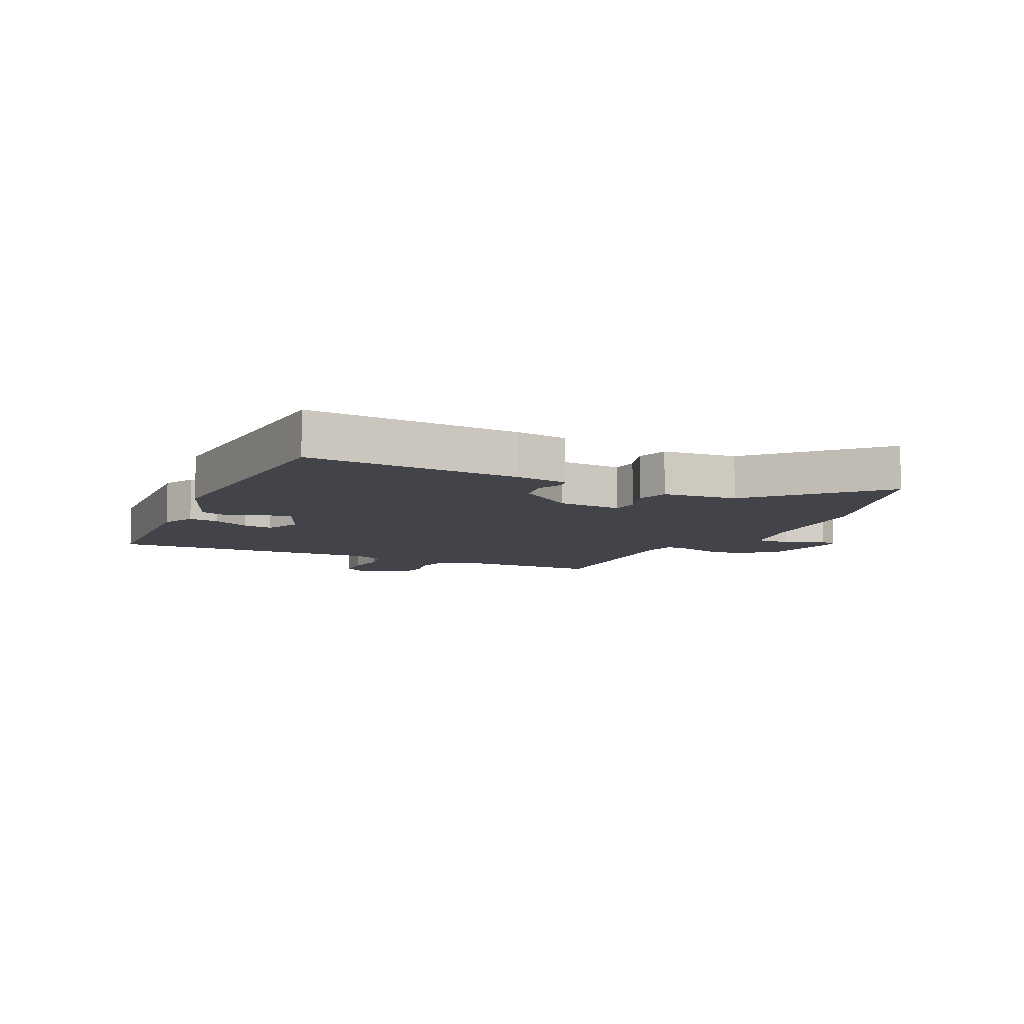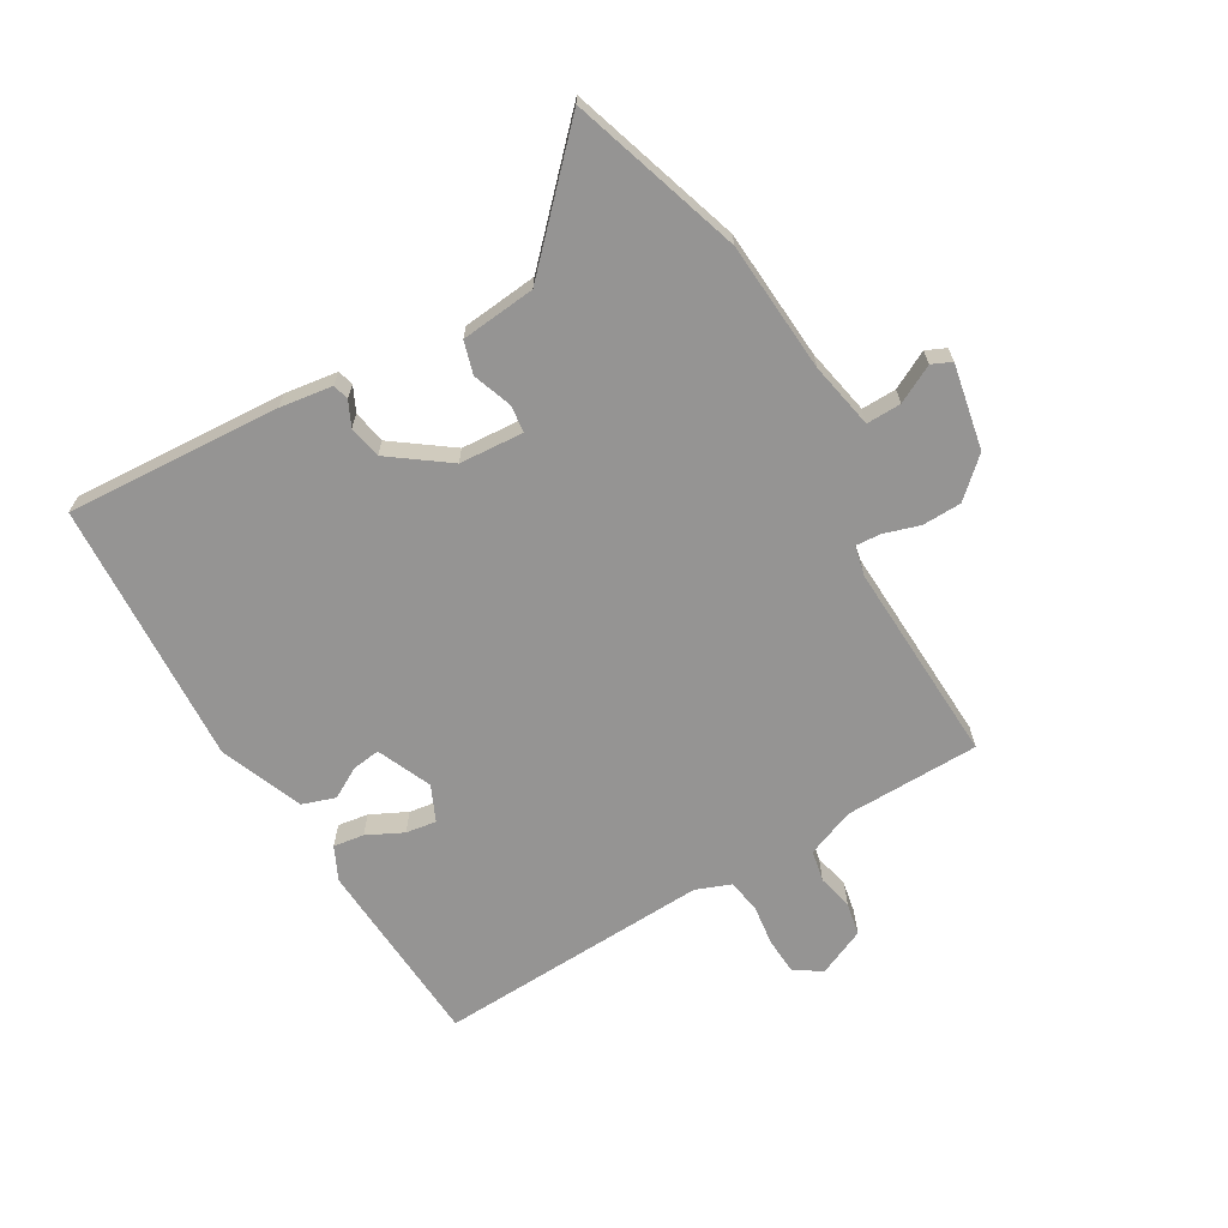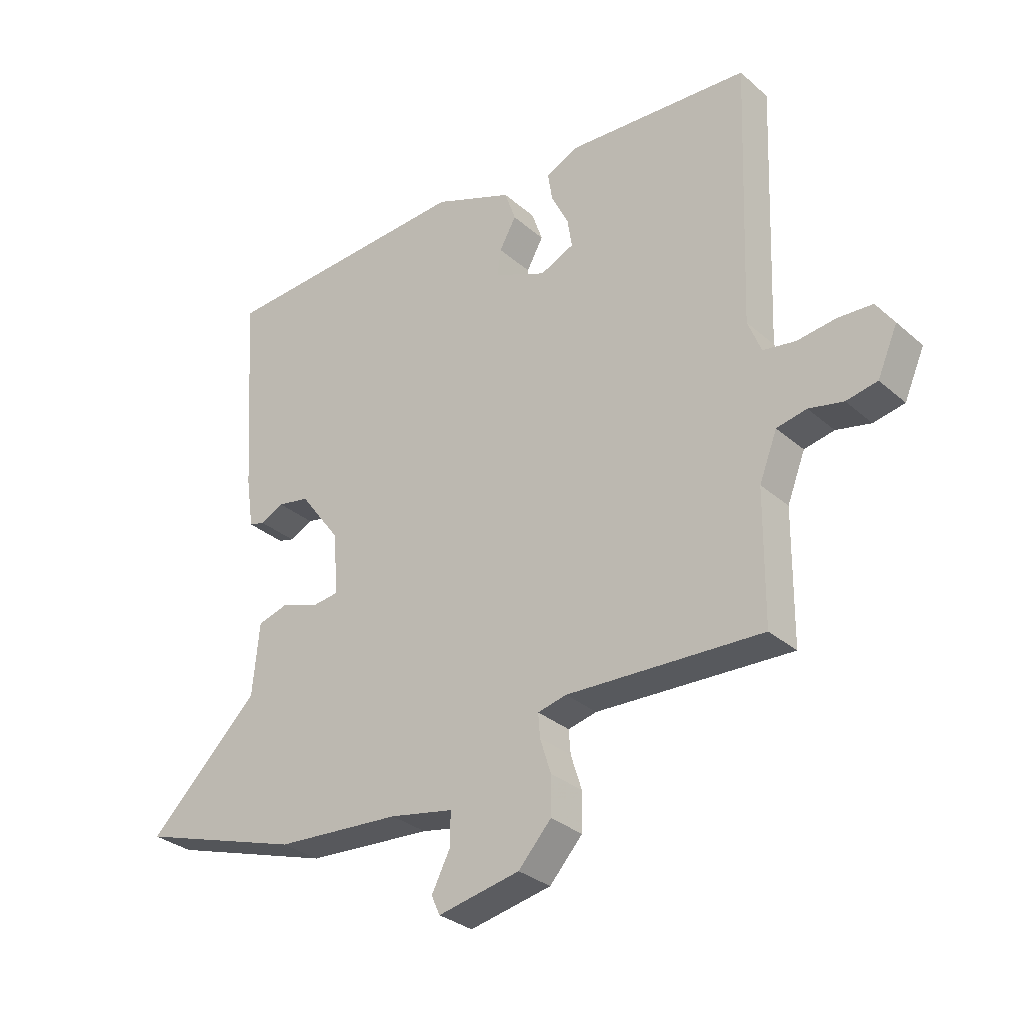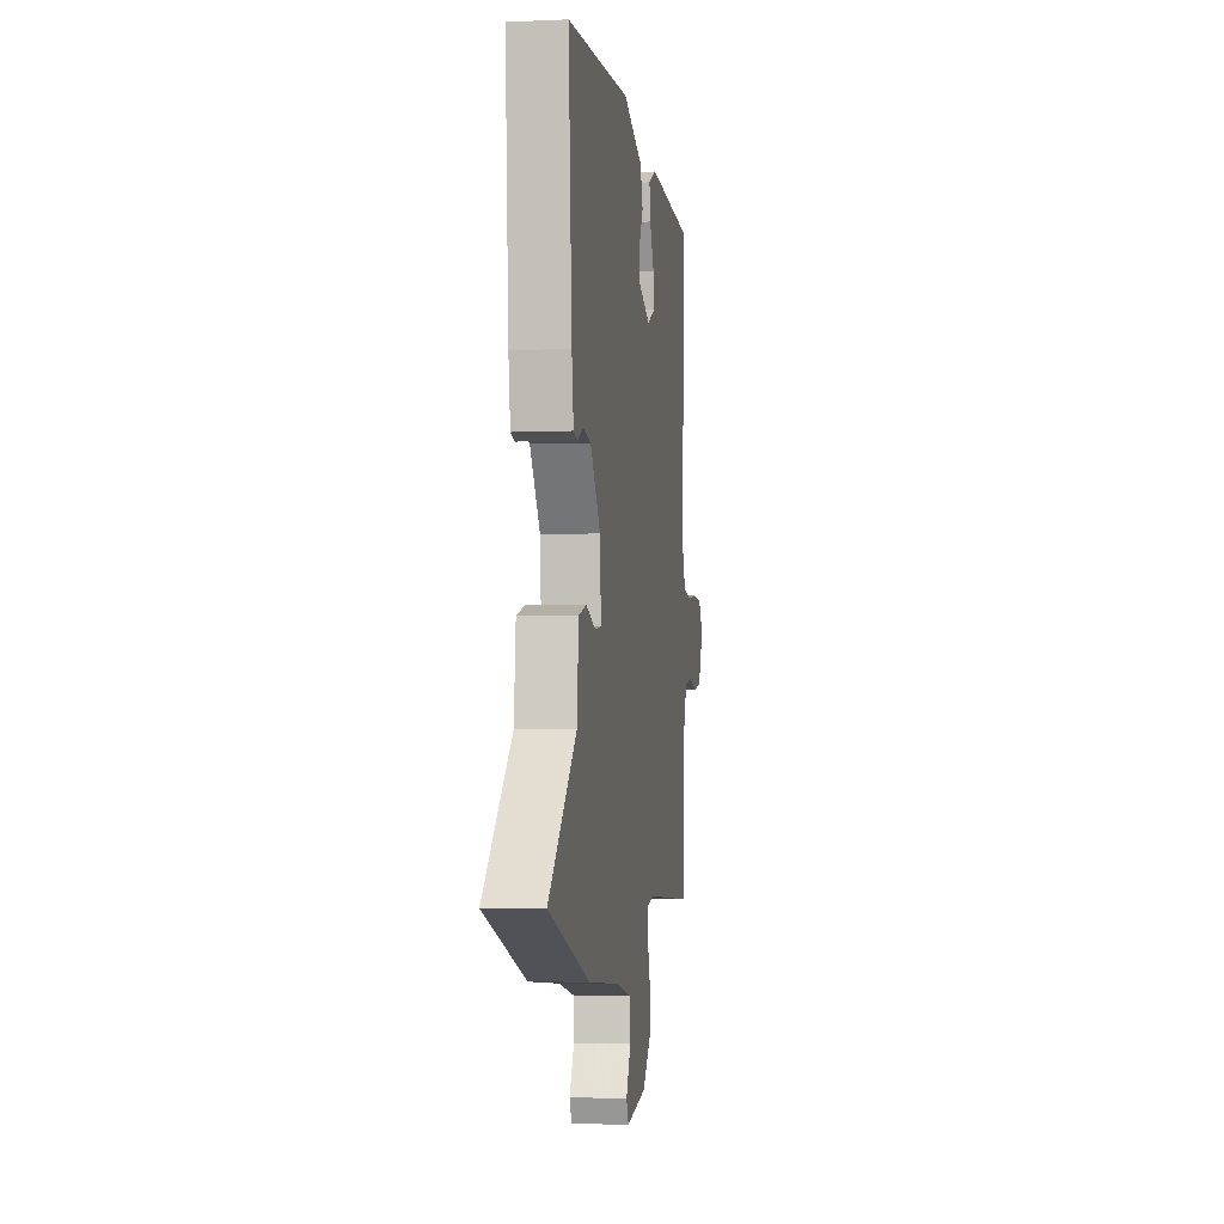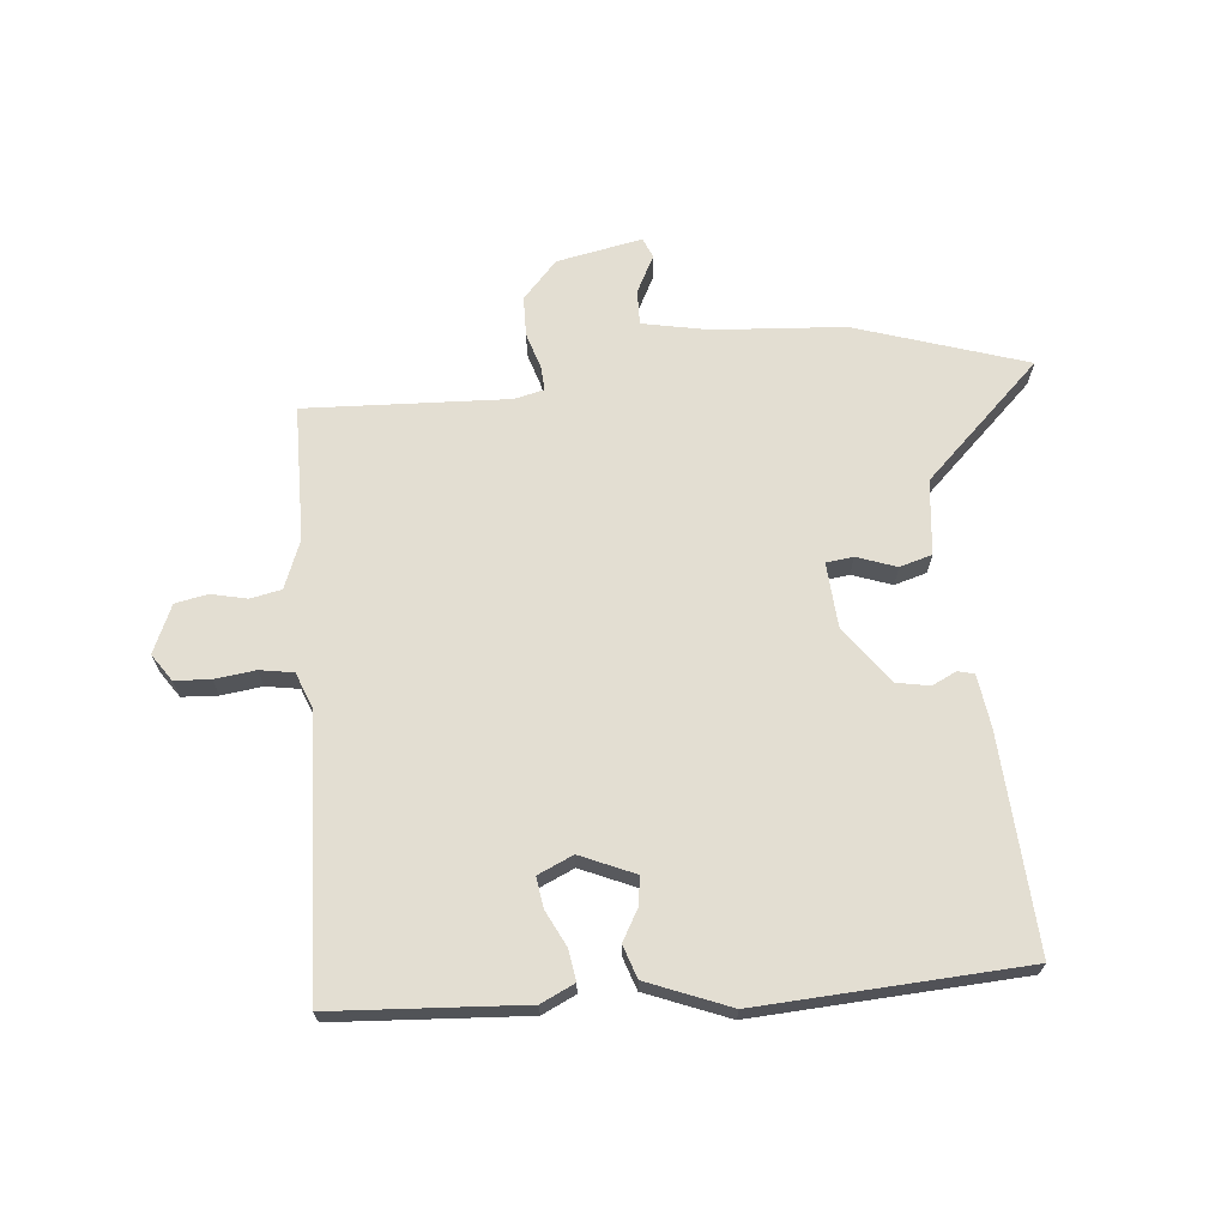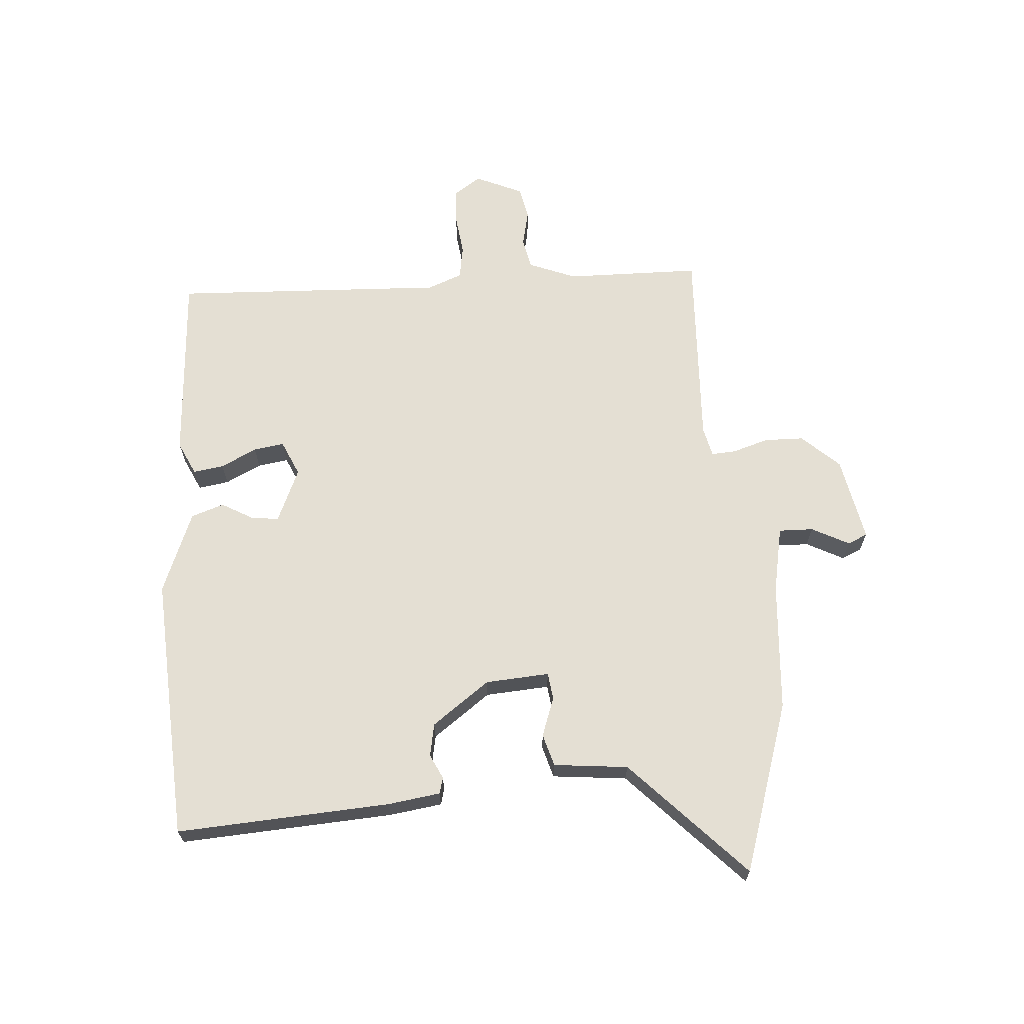
<metadata>
{"format":"obj","ext":"obj","renderer":"f3d","projection":"perspective","resolution":1024,"background":"white","views":[{"elev":-8.5,"azim":64.7,"up":"+Y"},{"elev":-67.1,"azim":120.7,"up":"+Y"},{"elev":-30.8,"azim":-140.9,"up":"+Z"},{"elev":-4.2,"azim":98.3,"up":"+Z"},{"elev":67.7,"azim":-5.0,"up":"+Y"},{"elev":66.4,"azim":86.2,"up":"+Y"}]}
</metadata>
<code>
v -0.499 0.07 0.494
v -0.18 0.07 0.512
v -0.124 0.07 0.485
v -0.132 0.07 0.434
v -0.162 0.07 0.374
v -0.17 0.07 0.323
v -0.111 0.07 0.296
v -0.02 0.07 0.335
v -0.026 0.07 0.382
v -0.055 0.07 0.434
v -0.036 0.07 0.489
v 0.102 0.07 0.543
v 0.546 0.07 0.515
v 0.522 0.07 0.157
v 0.509 0.07 0.069
v 0.482 0.07 0.062
v 0.441 0.07 0.082
v 0.386 0.07 0.072
v 0.315 0.07 -0.024
v 0.307 0.07 -0.131
v 0.352 0.07 -0.137
v 0.418 0.07 -0.114
v 0.472 0.07 -0.13
v 0.484 0.07 -0.255
v 0.678 0.07 -0.444
v 0.392 0.07 -0.534
v 0.174 0.07 -0.548
v 0.063 0.07 -0.569
v 0.064 0.07 -0.627
v 0.096 0.07 -0.69
v 0.081 0.07 -0.723
v -0.061 0.07 -0.694
v -0.118 0.07 -0.631
v -0.119 0.07 -0.565
v -0.1 0.07 -0.505
v -0.097 0.07 -0.464
v -0.147 0.07 -0.452
v -0.486 0.07 -0.465
v -0.488 0.07 -0.239
v -0.519 0.07 -0.159
v -0.571 0.07 -0.148
v -0.631 0.07 -0.161
v -0.685 0.07 -0.15
v -0.72 0.07 -0.07
v -0.689 0.07 -0.025
v -0.629 0.07 -0.022
v -0.561 0.07 -0.031
v -0.505 0.07 -0.022
v -0.482 0.07 0.036
v -0.499 0 0.494
v -0.18 0 0.512
v -0.124 0 0.485
v -0.132 0 0.434
v -0.162 0 0.374
v -0.17 0 0.323
v -0.111 0 0.296
v -0.02 0 0.335
v -0.026 0 0.382
v -0.055 0 0.434
v -0.036 0 0.489
v 0.102 0 0.543
v 0.546 0 0.515
v 0.522 0 0.157
v 0.509 0 0.069
v 0.482 0 0.062
v 0.441 0 0.082
v 0.386 0 0.072
v 0.315 0 -0.024
v 0.307 0 -0.131
v 0.352 0 -0.137
v 0.418 0 -0.114
v 0.472 0 -0.13
v 0.484 0 -0.255
v 0.678 0 -0.444
v 0.392 0 -0.534
v 0.174 0 -0.548
v 0.063 0 -0.569
v 0.064 0 -0.627
v 0.096 0 -0.69
v 0.081 0 -0.723
v -0.061 0 -0.694
v -0.118 0 -0.631
v -0.119 0 -0.565
v -0.1 0 -0.505
v -0.097 0 -0.464
v -0.147 0 -0.452
v -0.486 0 -0.465
v -0.488 0 -0.239
v -0.519 0 -0.159
v -0.571 0 -0.148
v -0.631 0 -0.161
v -0.685 0 -0.15
v -0.72 0 -0.07
v -0.689 0 -0.025
v -0.629 0 -0.022
v -0.561 0 -0.031
v -0.505 0 -0.022
v -0.482 0 0.036
f 44 45 46 47
f 44 47 48
f 41 42 43 44
f 40 41 44 48
f 39 40 48 49
f 37 38 39 49
f 32 33 34 35
f 32 35 36
f 29 30 31 32
f 28 29 32 36
f 27 28 36
f 24 25 26 27
f 24 27 36
f 21 22 23 24
f 20 21 24 36
f 19 20 36 37
f 14 15 16 17
f 14 17 18
f 13 14 18
f 9 10 11 12
f 8 9 12 13
f 7 8 13 18
f 2 3 4 5
f 2 5 6
f 1 2 6
f 49 1 6
f 37 49 6 7
f 7 18 19 37
f 96 95 94 93
f 97 96 93
f 93 92 91 90
f 97 93 90 89
f 98 97 89 88
f 98 88 87 86
f 84 83 82 81
f 85 84 81
f 81 80 79 78
f 85 81 78 77
f 85 77 76
f 76 75 74 73
f 85 76 73
f 73 72 71 70
f 85 73 70 69
f 86 85 69 68
f 66 65 64 63
f 67 66 63
f 67 63 62
f 61 60 59 58
f 62 61 58 57
f 67 62 57 56
f 54 53 52 51
f 55 54 51
f 55 51 50
f 55 50 98
f 56 55 98 86
f 86 68 67 56
f 1 50 51 2
f 2 51 52 3
f 3 52 53 4
f 4 53 54 5
f 5 54 55 6
f 6 55 56 7
f 7 56 57 8
f 8 57 58 9
f 9 58 59 10
f 10 59 60 11
f 11 60 61 12
f 12 61 62 13
f 13 62 63 14
f 14 63 64 15
f 15 64 65 16
f 16 65 66 17
f 17 66 67 18
f 18 67 68 19
f 19 68 69 20
f 20 69 70 21
f 21 70 71 22
f 22 71 72 23
f 23 72 73 24
f 24 73 74 25
f 25 74 75 26
f 26 75 76 27
f 27 76 77 28
f 28 77 78 29
f 29 78 79 30
f 30 79 80 31
f 31 80 81 32
f 32 81 82 33
f 33 82 83 34
f 34 83 84 35
f 35 84 85 36
f 36 85 86 37
f 37 86 87 38
f 38 87 88 39
f 39 88 89 40
f 40 89 90 41
f 41 90 91 42
f 42 91 92 43
f 43 92 93 44
f 44 93 94 45
f 45 94 95 46
f 46 95 96 47
f 47 96 97 48
f 48 97 98 49
f 49 98 50 1

</code>
